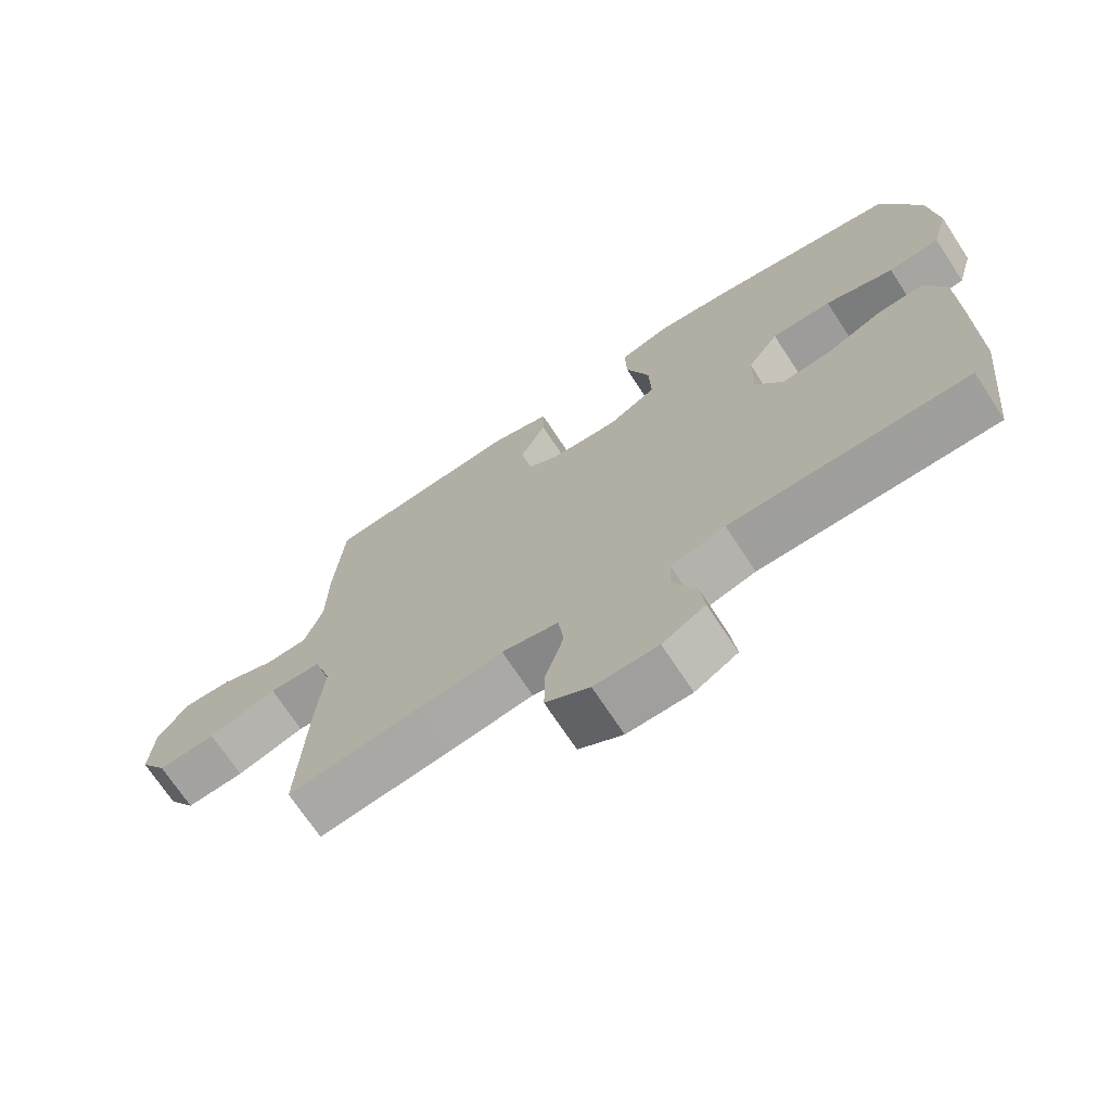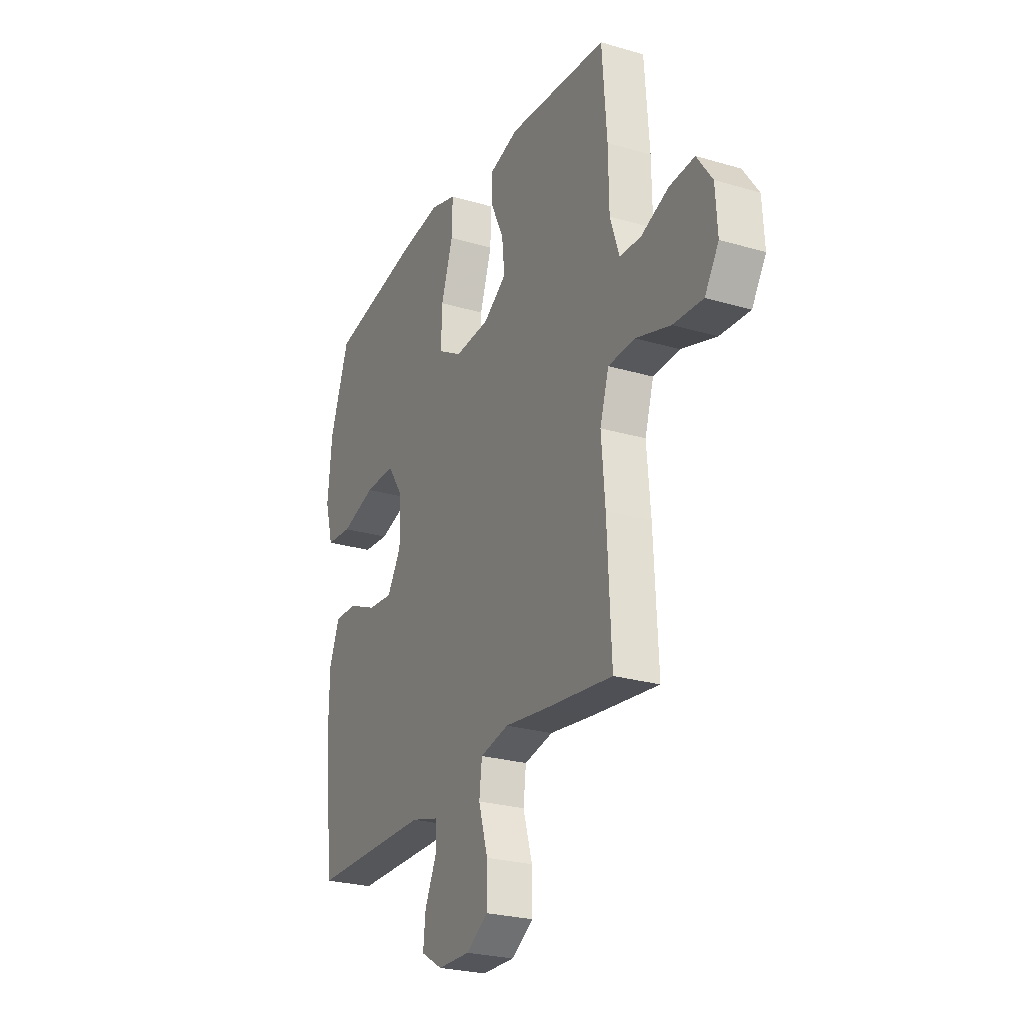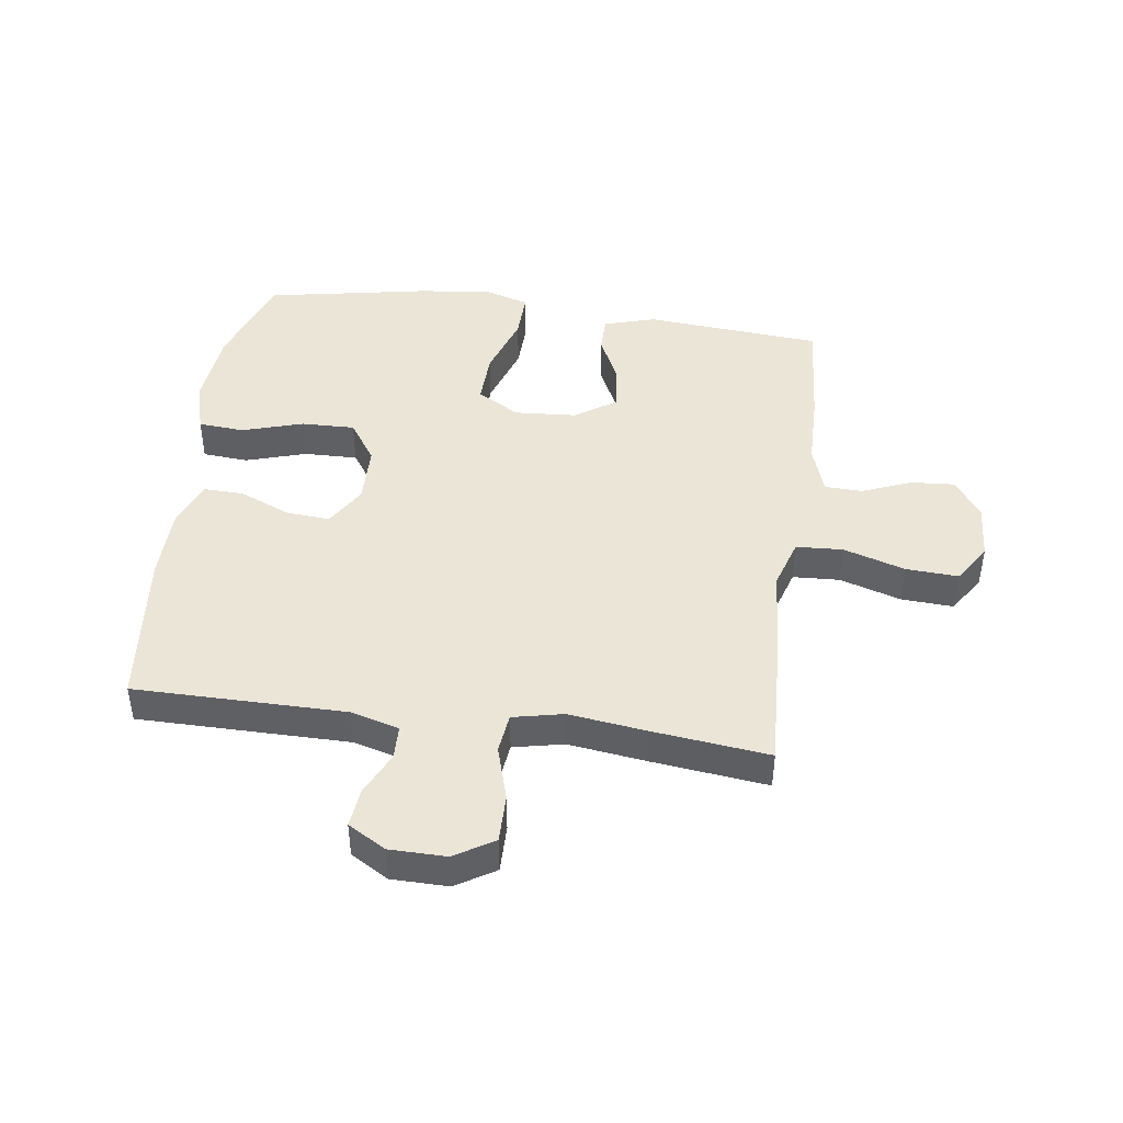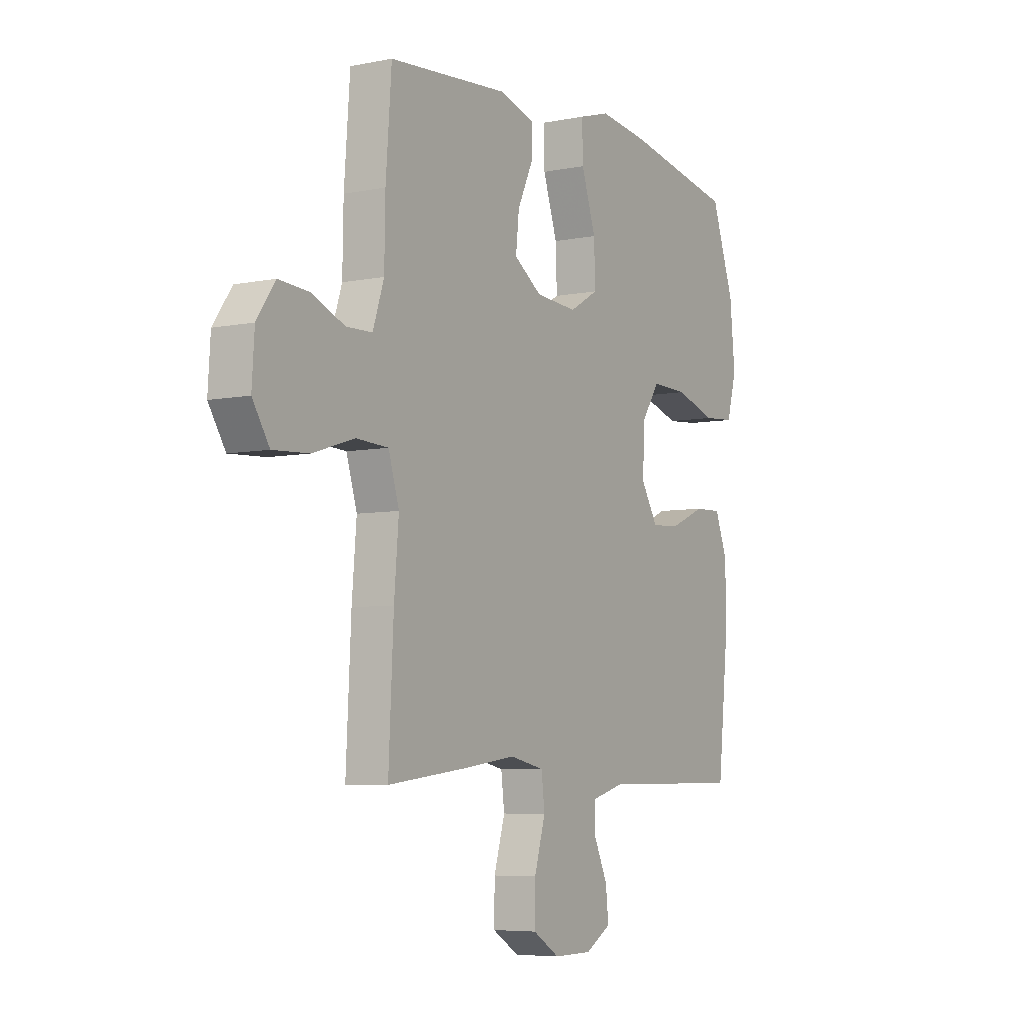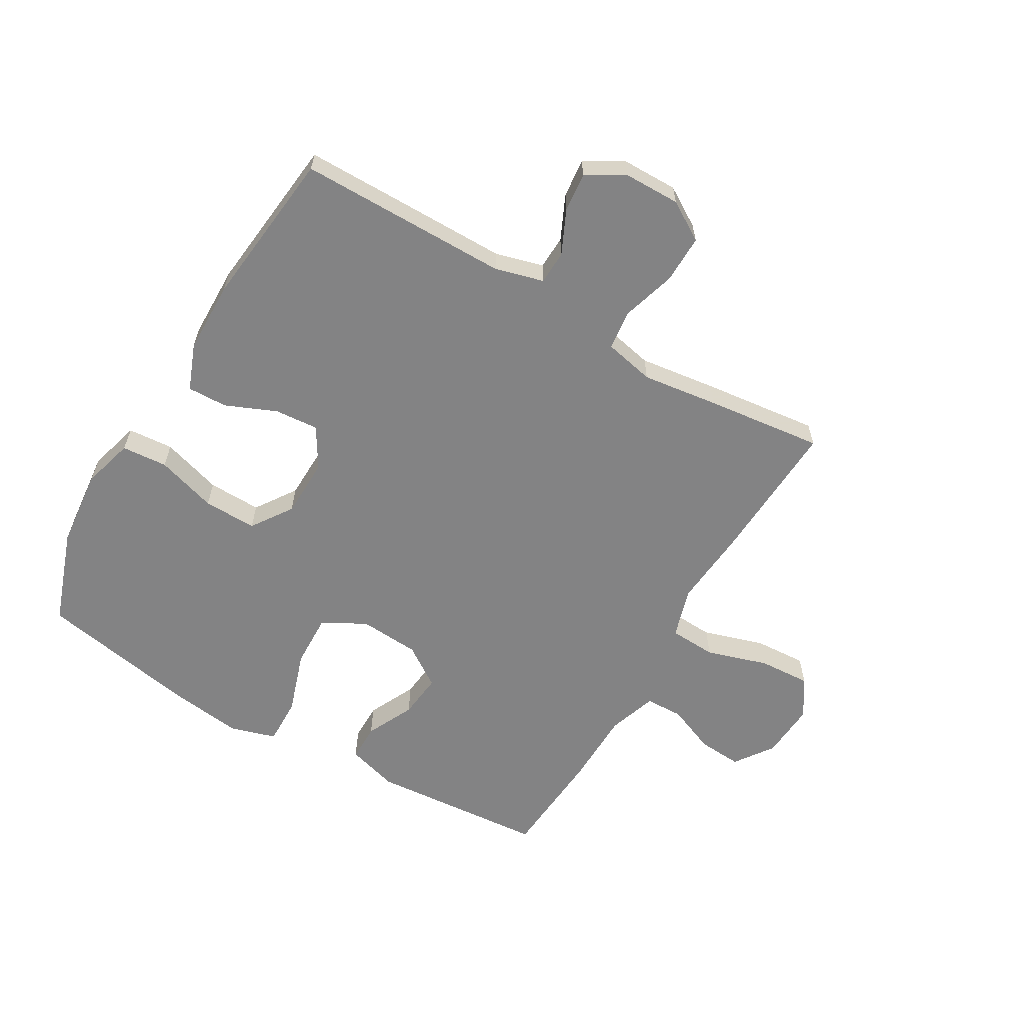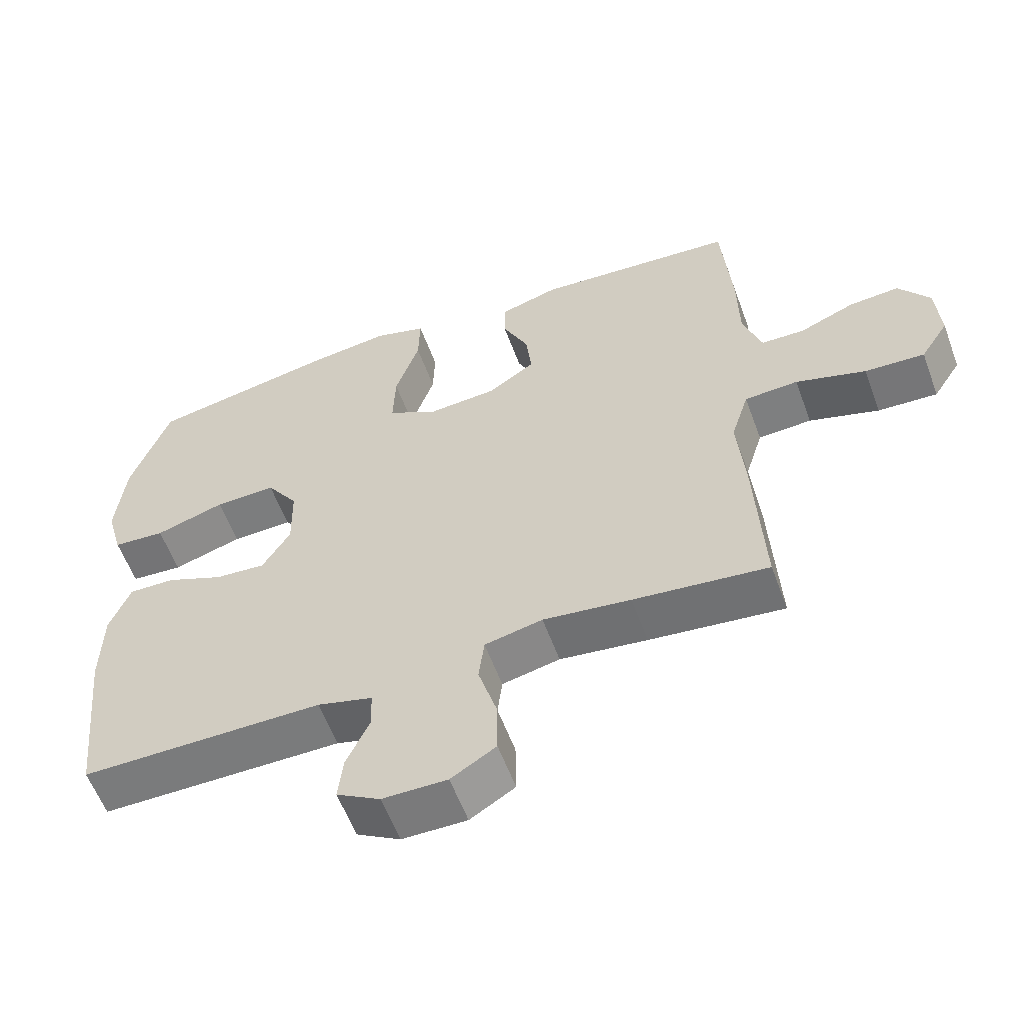
<metadata>
{"format":"obj","ext":"obj","renderer":"f3d","projection":"perspective","resolution":1024,"background":"white","views":[{"elev":-71.0,"azim":33.3,"up":"+Z"},{"elev":-25.4,"azim":-115.4,"up":"+Z"},{"elev":44.3,"azim":-172.2,"up":"+Y"},{"elev":-6.1,"azim":-58.8,"up":"+Z"},{"elev":-61.2,"azim":149.6,"up":"+Y"},{"elev":-58.4,"azim":-159.8,"up":"+Z"}]}
</metadata>
<code>
v 0.5 0.07 0.5
v 0.556 0.07 0.341
v 0.569 0.07 0.21
v 0.545 0.07 0.124
v 0.469 0.07 0.118
v 0.368 0.07 0.149
v 0.279 0.07 0.151
v 0.233 0.07 0.083
v 0.231 0.07 -0.016
v 0.272 0.07 -0.083
v 0.345 0.07 -0.077
v 0.429 0.07 -0.041
v 0.496 0.07 -0.039
v 0.526 0.07 -0.116
v 0.528 0.07 -0.236
v 0.5 0.07 -0.5
v 0.149 0.07 -0.501
v 0.069 0.07 -0.523
v 0.067 0.07 -0.579
v 0.101 0.07 -0.652
v 0.108 0.07 -0.717
v 0.045 0.07 -0.754
v -0.049 0.07 -0.755
v -0.114 0.07 -0.715
v -0.113 0.07 -0.635
v -0.086 0.07 -0.544
v -0.094 0.07 -0.478
v -0.178 0.07 -0.46
v -0.305 0.07 -0.477
v -0.5 0.07 -0.5
v -0.488 0.07 -0.258
v -0.477 0.07 -0.128
v -0.503 0.07 -0.044
v -0.581 0.07 -0.04
v -0.683 0.07 -0.072
v -0.77 0.07 -0.077
v -0.811 0.07 -0.013
v -0.805 0.07 0.081
v -0.76 0.07 0.145
v -0.687 0.07 0.14
v -0.606 0.07 0.107
v -0.543 0.07 0.109
v -0.516 0.07 0.19
v -0.514 0.07 0.315
v -0.5 0.07 0.5
v -0.207 0.07 0.524
v -0.121 0.07 0.499
v -0.121 0.07 0.437
v -0.159 0.07 0.357
v -0.167 0.07 0.282
v -0.099 0.07 0.236
v 0.003 0.07 0.229
v 0.074 0.07 0.27
v 0.071 0.07 0.358
v 0.036 0.07 0.463
v 0.034 0.07 0.542
v 0.11 0.07 0.565
v 0.231 0.07 0.55
v 0.5 0 0.5
v 0.556 0 0.341
v 0.569 0 0.21
v 0.545 0 0.124
v 0.469 0 0.118
v 0.368 0 0.149
v 0.279 0 0.151
v 0.233 0 0.083
v 0.231 0 -0.016
v 0.272 0 -0.083
v 0.345 0 -0.077
v 0.429 0 -0.041
v 0.496 0 -0.039
v 0.526 0 -0.116
v 0.528 0 -0.236
v 0.5 0 -0.5
v 0.149 0 -0.501
v 0.069 0 -0.523
v 0.067 0 -0.579
v 0.101 0 -0.652
v 0.108 0 -0.717
v 0.045 0 -0.754
v -0.049 0 -0.755
v -0.114 0 -0.715
v -0.113 0 -0.635
v -0.086 0 -0.544
v -0.094 0 -0.478
v -0.178 0 -0.46
v -0.305 0 -0.477
v -0.5 0 -0.5
v -0.488 0 -0.258
v -0.477 0 -0.128
v -0.503 0 -0.044
v -0.581 0 -0.04
v -0.683 0 -0.072
v -0.77 0 -0.077
v -0.811 0 -0.013
v -0.805 0 0.081
v -0.76 0 0.145
v -0.687 0 0.14
v -0.606 0 0.107
v -0.543 0 0.109
v -0.516 0 0.19
v -0.514 0 0.315
v -0.5 0 0.5
v -0.207 0 0.524
v -0.121 0 0.499
v -0.121 0 0.437
v -0.159 0 0.357
v -0.167 0 0.282
v -0.099 0 0.236
v 0.003 0 0.229
v 0.074 0 0.27
v 0.071 0 0.358
v 0.036 0 0.463
v 0.034 0 0.542
v 0.11 0 0.565
v 0.231 0 0.55
f 54 55 56 57
f 53 54 57 58
f 46 47 48 49
f 46 49 50
f 43 44 45 46
f 42 43 46 50
f 38 39 40 41
f 38 41 42
f 37 38 42
f 34 35 36 37
f 33 34 37 42
f 32 33 42 50
f 28 29 30 31
f 27 28 31 32
f 23 24 25 26
f 23 26 27
f 22 23 27
f 19 20 21 22
f 18 19 22 27
f 17 18 27 32
f 11 12 13 14
f 10 11 14 15
f 3 4 5 6
f 3 6 7
f 2 3 7
f 53 58 1 2
f 52 53 2 7
f 51 52 7 8
f 17 32 50 51
f 17 51 8 9
f 10 15 16 17
f 9 10 17
f 115 114 113 112
f 116 115 112 111
f 107 106 105 104
f 108 107 104
f 104 103 102 101
f 108 104 101 100
f 99 98 97 96
f 100 99 96
f 100 96 95
f 95 94 93 92
f 100 95 92 91
f 108 100 91 90
f 89 88 87 86
f 90 89 86 85
f 84 83 82 81
f 85 84 81
f 85 81 80
f 80 79 78 77
f 85 80 77 76
f 90 85 76 75
f 72 71 70 69
f 73 72 69 68
f 64 63 62 61
f 65 64 61
f 65 61 60
f 60 59 116 111
f 65 60 111 110
f 66 65 110 109
f 109 108 90 75
f 67 66 109 75
f 75 74 73 68
f 75 68 67
f 1 59 60 2
f 2 60 61 3
f 3 61 62 4
f 4 62 63 5
f 5 63 64 6
f 6 64 65 7
f 7 65 66 8
f 8 66 67 9
f 9 67 68 10
f 10 68 69 11
f 11 69 70 12
f 12 70 71 13
f 13 71 72 14
f 14 72 73 15
f 15 73 74 16
f 16 74 75 17
f 17 75 76 18
f 18 76 77 19
f 19 77 78 20
f 20 78 79 21
f 21 79 80 22
f 22 80 81 23
f 23 81 82 24
f 24 82 83 25
f 25 83 84 26
f 26 84 85 27
f 27 85 86 28
f 28 86 87 29
f 29 87 88 30
f 30 88 89 31
f 31 89 90 32
f 32 90 91 33
f 33 91 92 34
f 34 92 93 35
f 35 93 94 36
f 36 94 95 37
f 37 95 96 38
f 38 96 97 39
f 39 97 98 40
f 40 98 99 41
f 41 99 100 42
f 42 100 101 43
f 43 101 102 44
f 44 102 103 45
f 45 103 104 46
f 46 104 105 47
f 47 105 106 48
f 48 106 107 49
f 49 107 108 50
f 50 108 109 51
f 51 109 110 52
f 52 110 111 53
f 53 111 112 54
f 54 112 113 55
f 55 113 114 56
f 56 114 115 57
f 57 115 116 58
f 58 116 59 1

</code>
